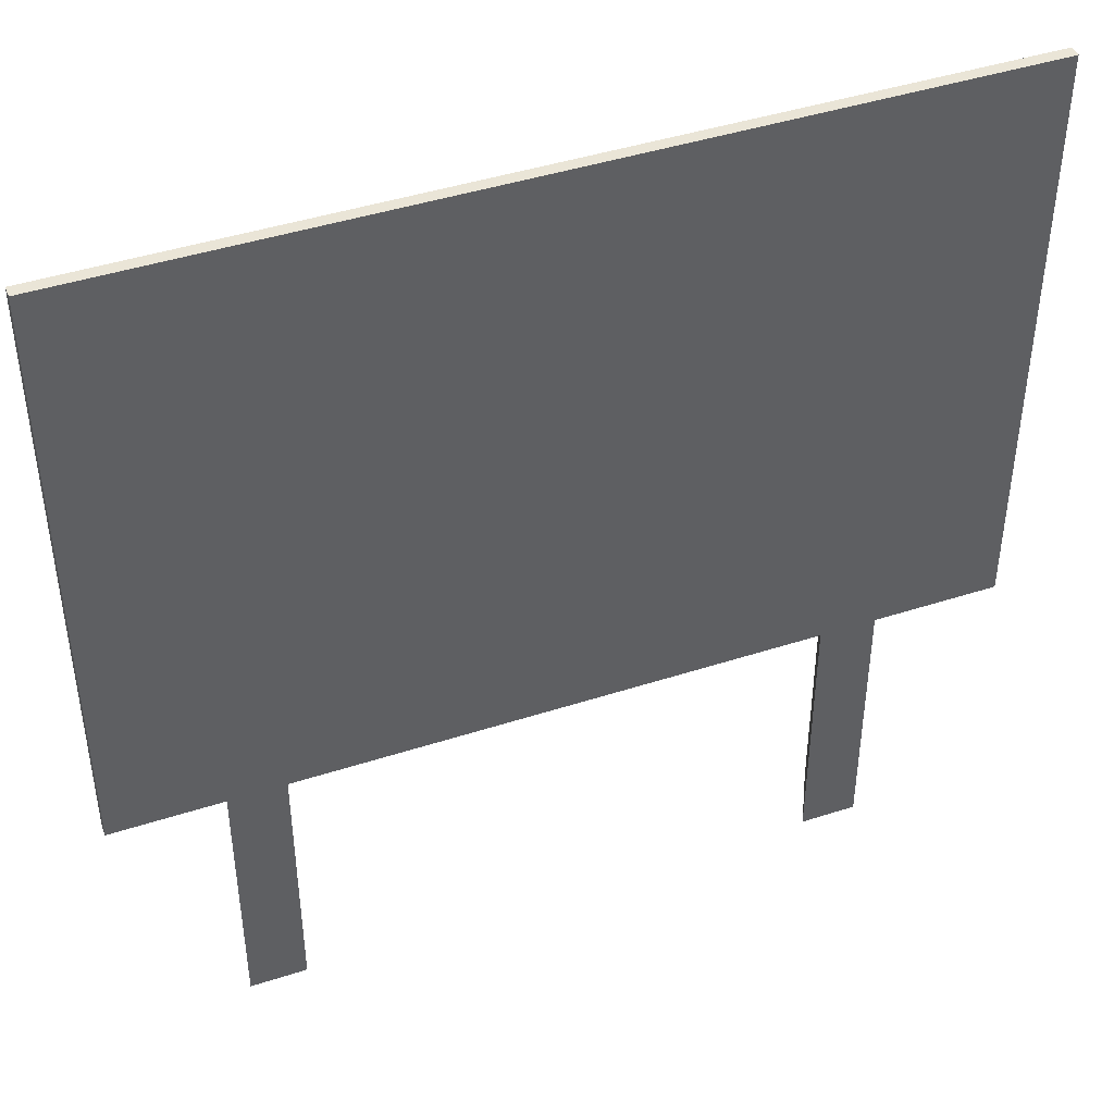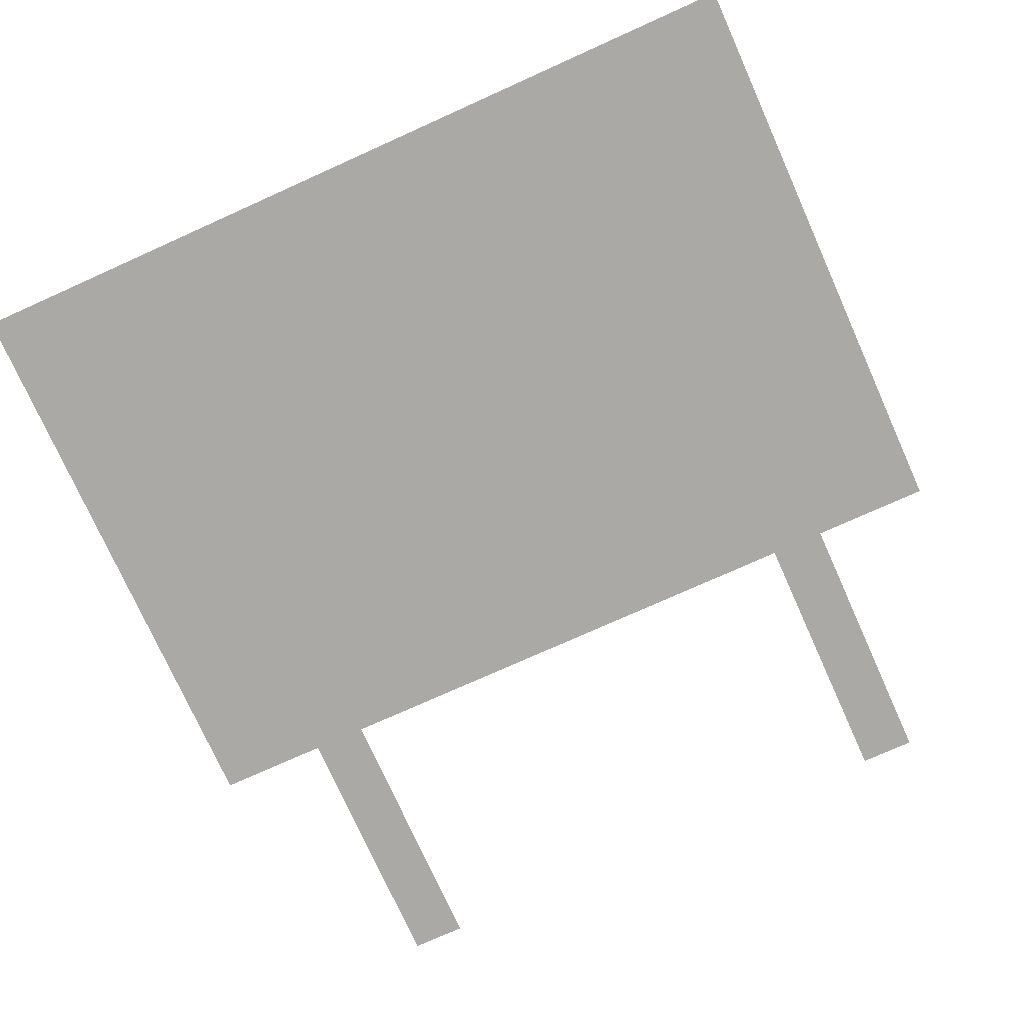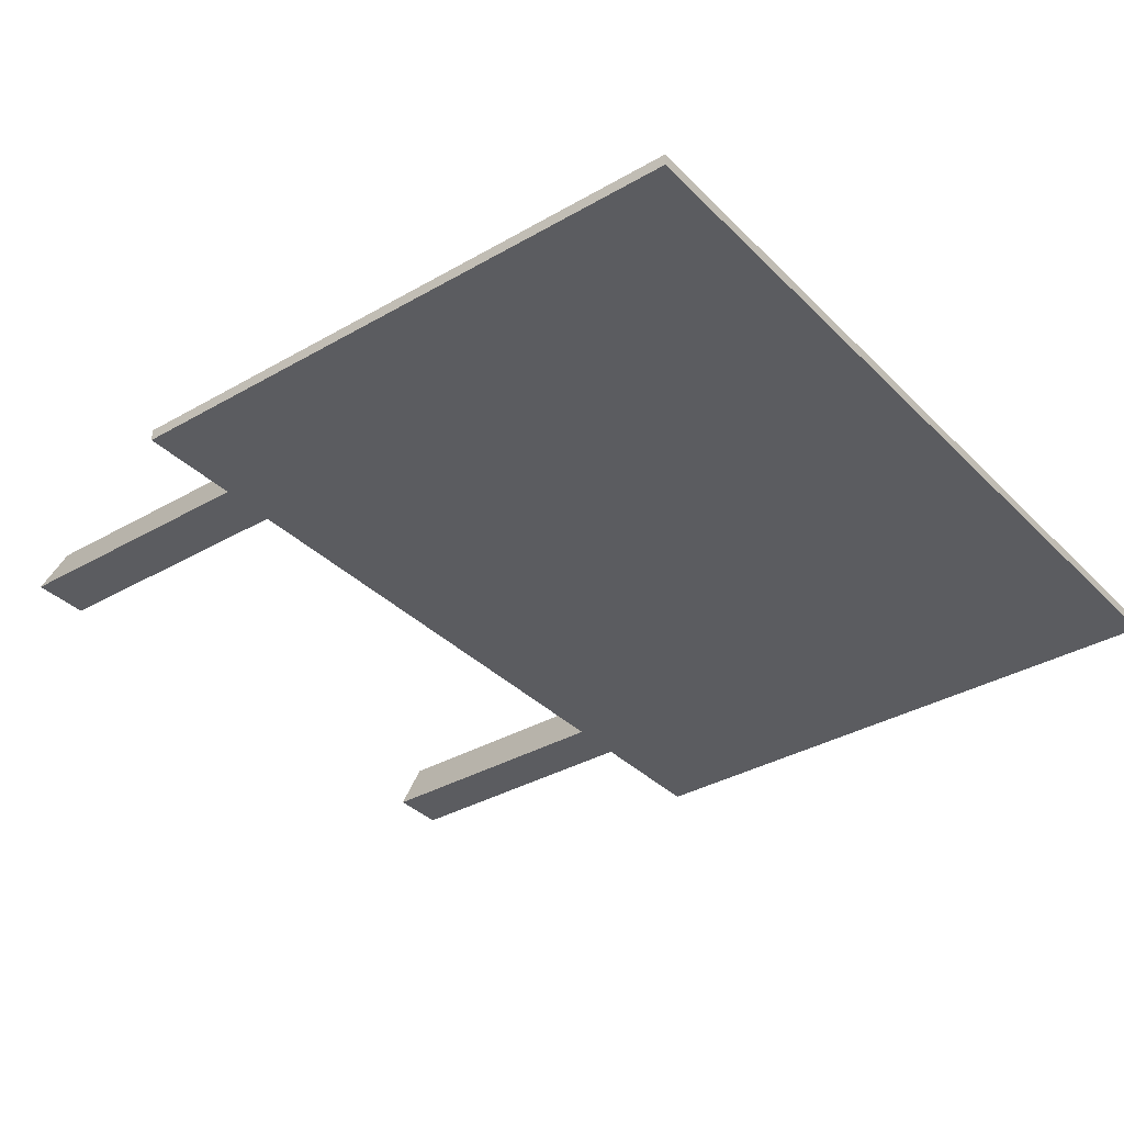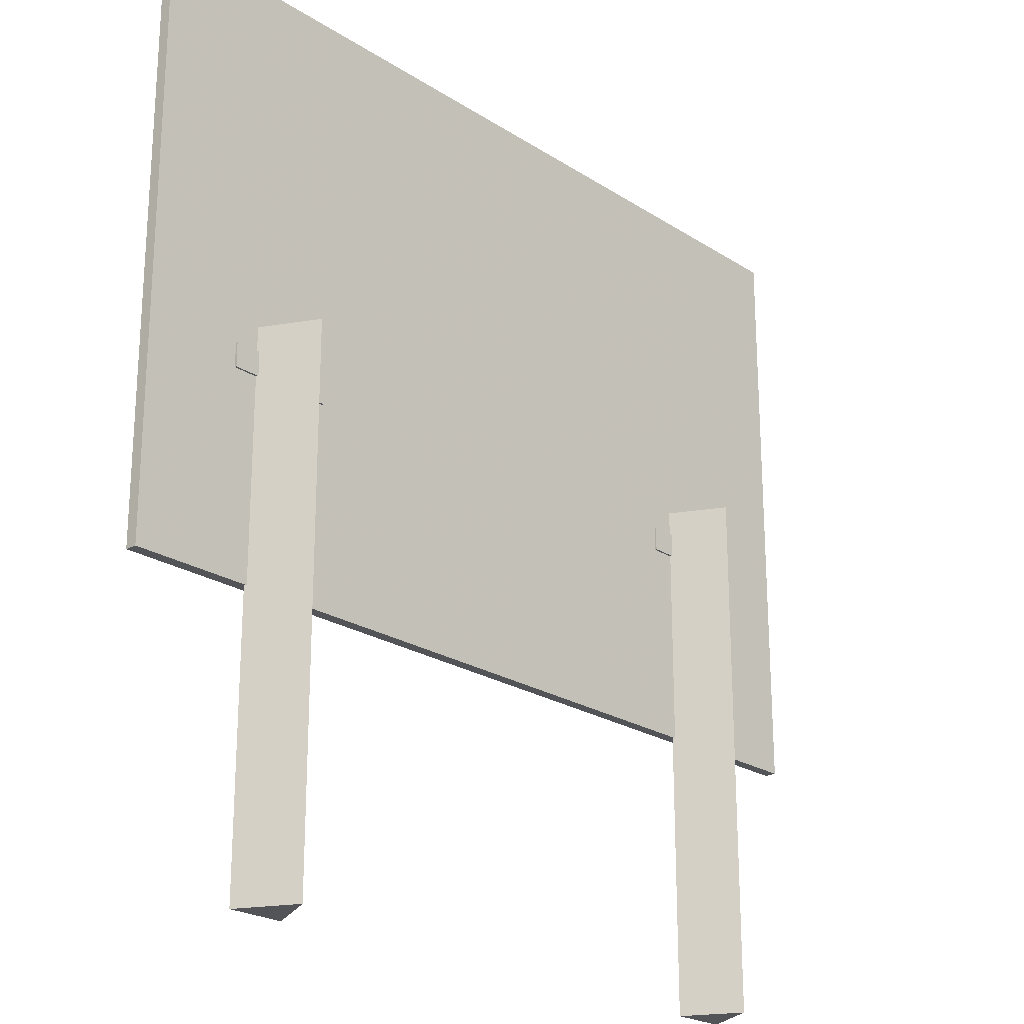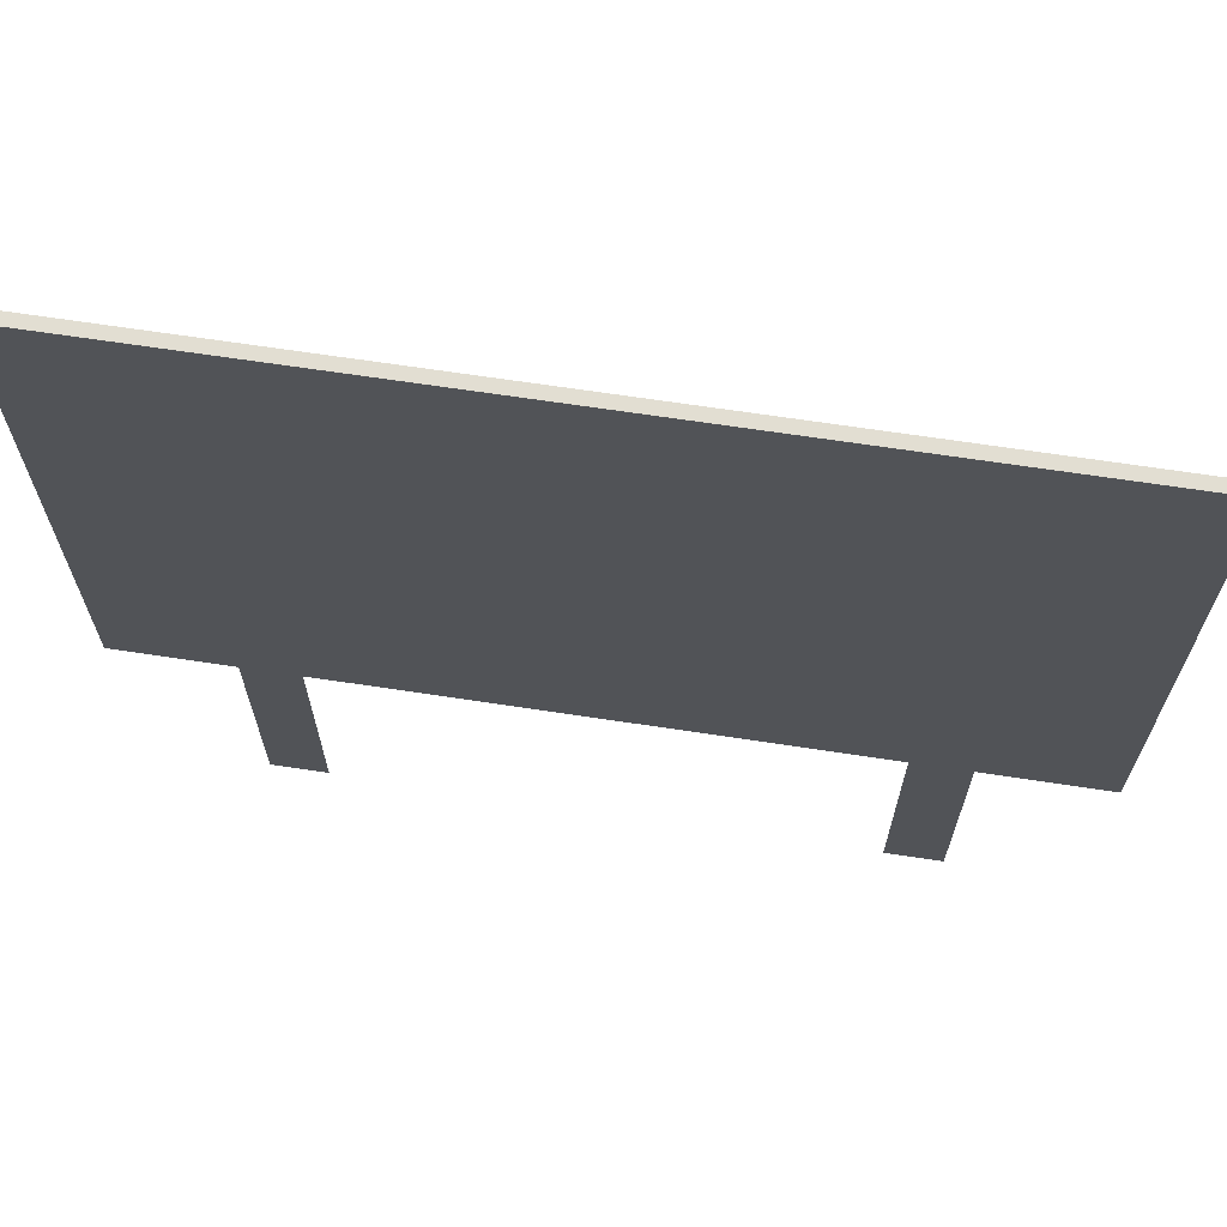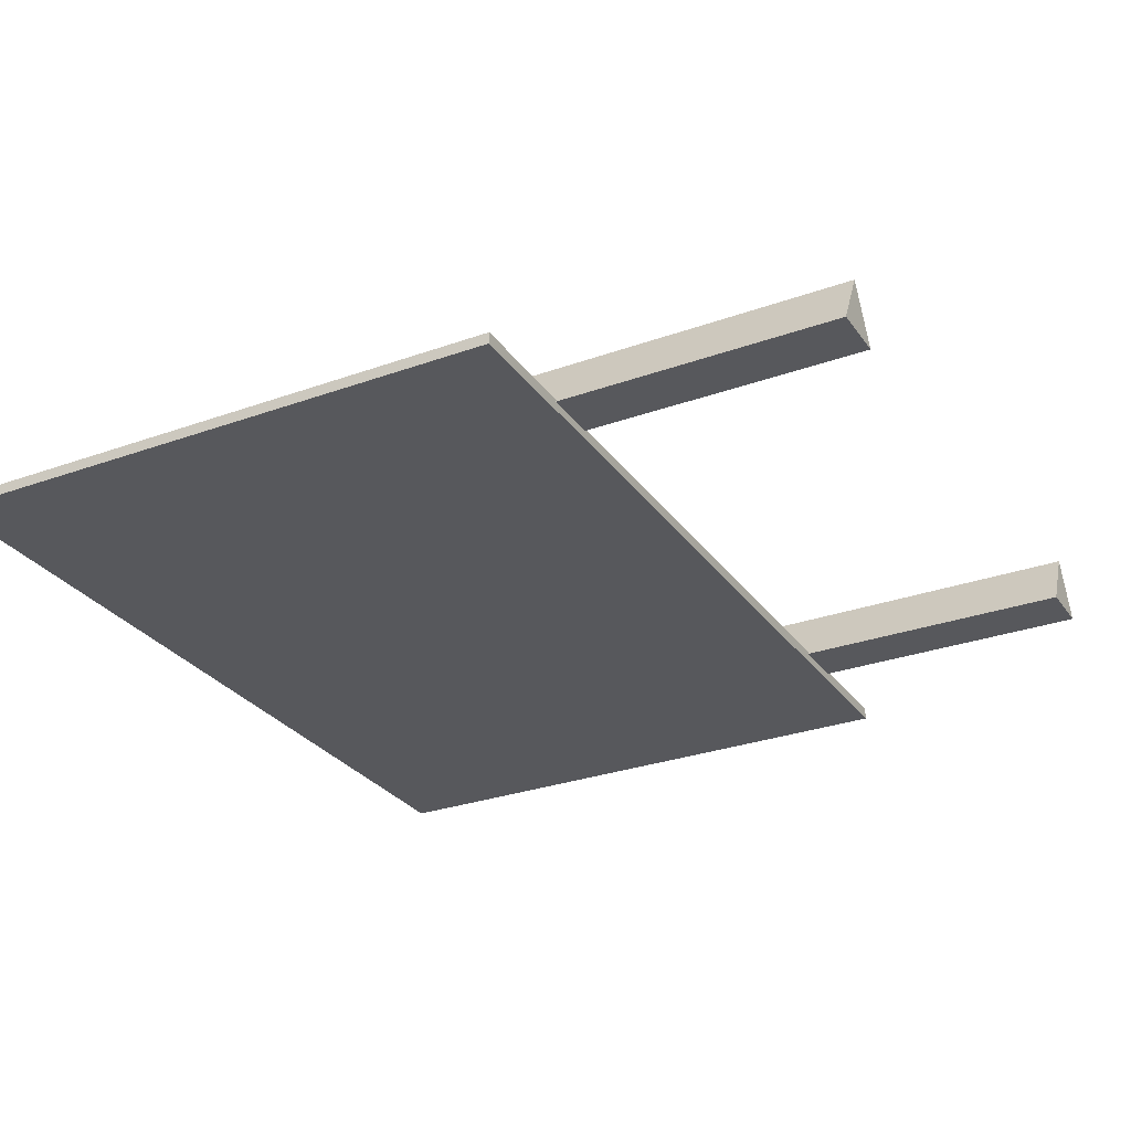
<metadata>
{"format":"obj","ext":"obj","renderer":"f3d","projection":"perspective","resolution":1024,"background":"white","views":[{"elev":44.1,"azim":159.2,"up":"+Y"},{"elev":-75.5,"azim":-155.8,"up":"+Z"},{"elev":-35.2,"azim":127.5,"up":"+Z"},{"elev":-22.9,"azim":-47.5,"up":"+Y"},{"elev":68.0,"azim":-171.4,"up":"+Y"},{"elev":-28.7,"azim":-61.7,"up":"+Z"}]}
</metadata>
<code>
v -2.63 5.476 -0
v 2.765 5.476 0
v 2.765 5.476 0.07228
v -2.63 5.476 0.07228
v 2.765 1.755 0.07228
v -2.63 1.755 0.07228
v 2.765 1.755 0
v -2.63 1.755 -0
v 2.071 0.009679 0.05792
v 1.896 0.009679 0.4083
v 1.896 3.288 0.4083
v 2.071 3.288 0.05792
v 1.721 0.009679 0.05792
v 1.721 3.288 0.05792
v 1.573 3.135 0.07046
v 2.225 3.135 0.07046
v 2.225 3.135 0.08501
v 1.573 3.135 0.08501
v 2.225 2.986 0.08501
v 1.573 2.986 0.08501
v 2.225 2.986 0.07046
v 1.573 2.986 0.07046
v -1.528 0.009679 0.05792
v -1.703 0.009679 0.4083
v -1.703 3.288 0.4083
v -1.528 3.288 0.05792
v -1.878 0.009679 0.05792
v -1.878 3.288 0.05792
v -2.026 3.135 0.07046
v -1.374 3.135 0.07046
v -1.374 3.135 0.08501
v -2.026 3.135 0.08501
v -1.374 2.986 0.08501
v -2.026 2.986 0.08501
v -1.374 2.986 0.07046
v -2.026 2.986 0.07046
v -2.63 1.755 -0
v 2.765 1.755 0
v 2.765 5.476 0
v -2.63 5.476 -0
f 4 3 2 1
f 6 5 3 4
f 8 7 5 6
f 4 1 8 6
f 2 3 5 7
f 12 11 10 9
f 14 12 9 13
f 11 14 13 10
f 18 17 16 15
f 20 19 17 18
f 22 21 19 20
f 18 15 22 20
f 16 17 19 21
f 26 25 24 23
f 28 26 23 27
f 25 28 27 24
f 32 31 30 29
f 34 33 31 32
f 36 35 33 34
f 32 29 36 34
f 30 31 33 35
f 13 9 10
f 12 14 11
f 27 23 24
f 26 28 25
f 40 39 38 37

</code>
